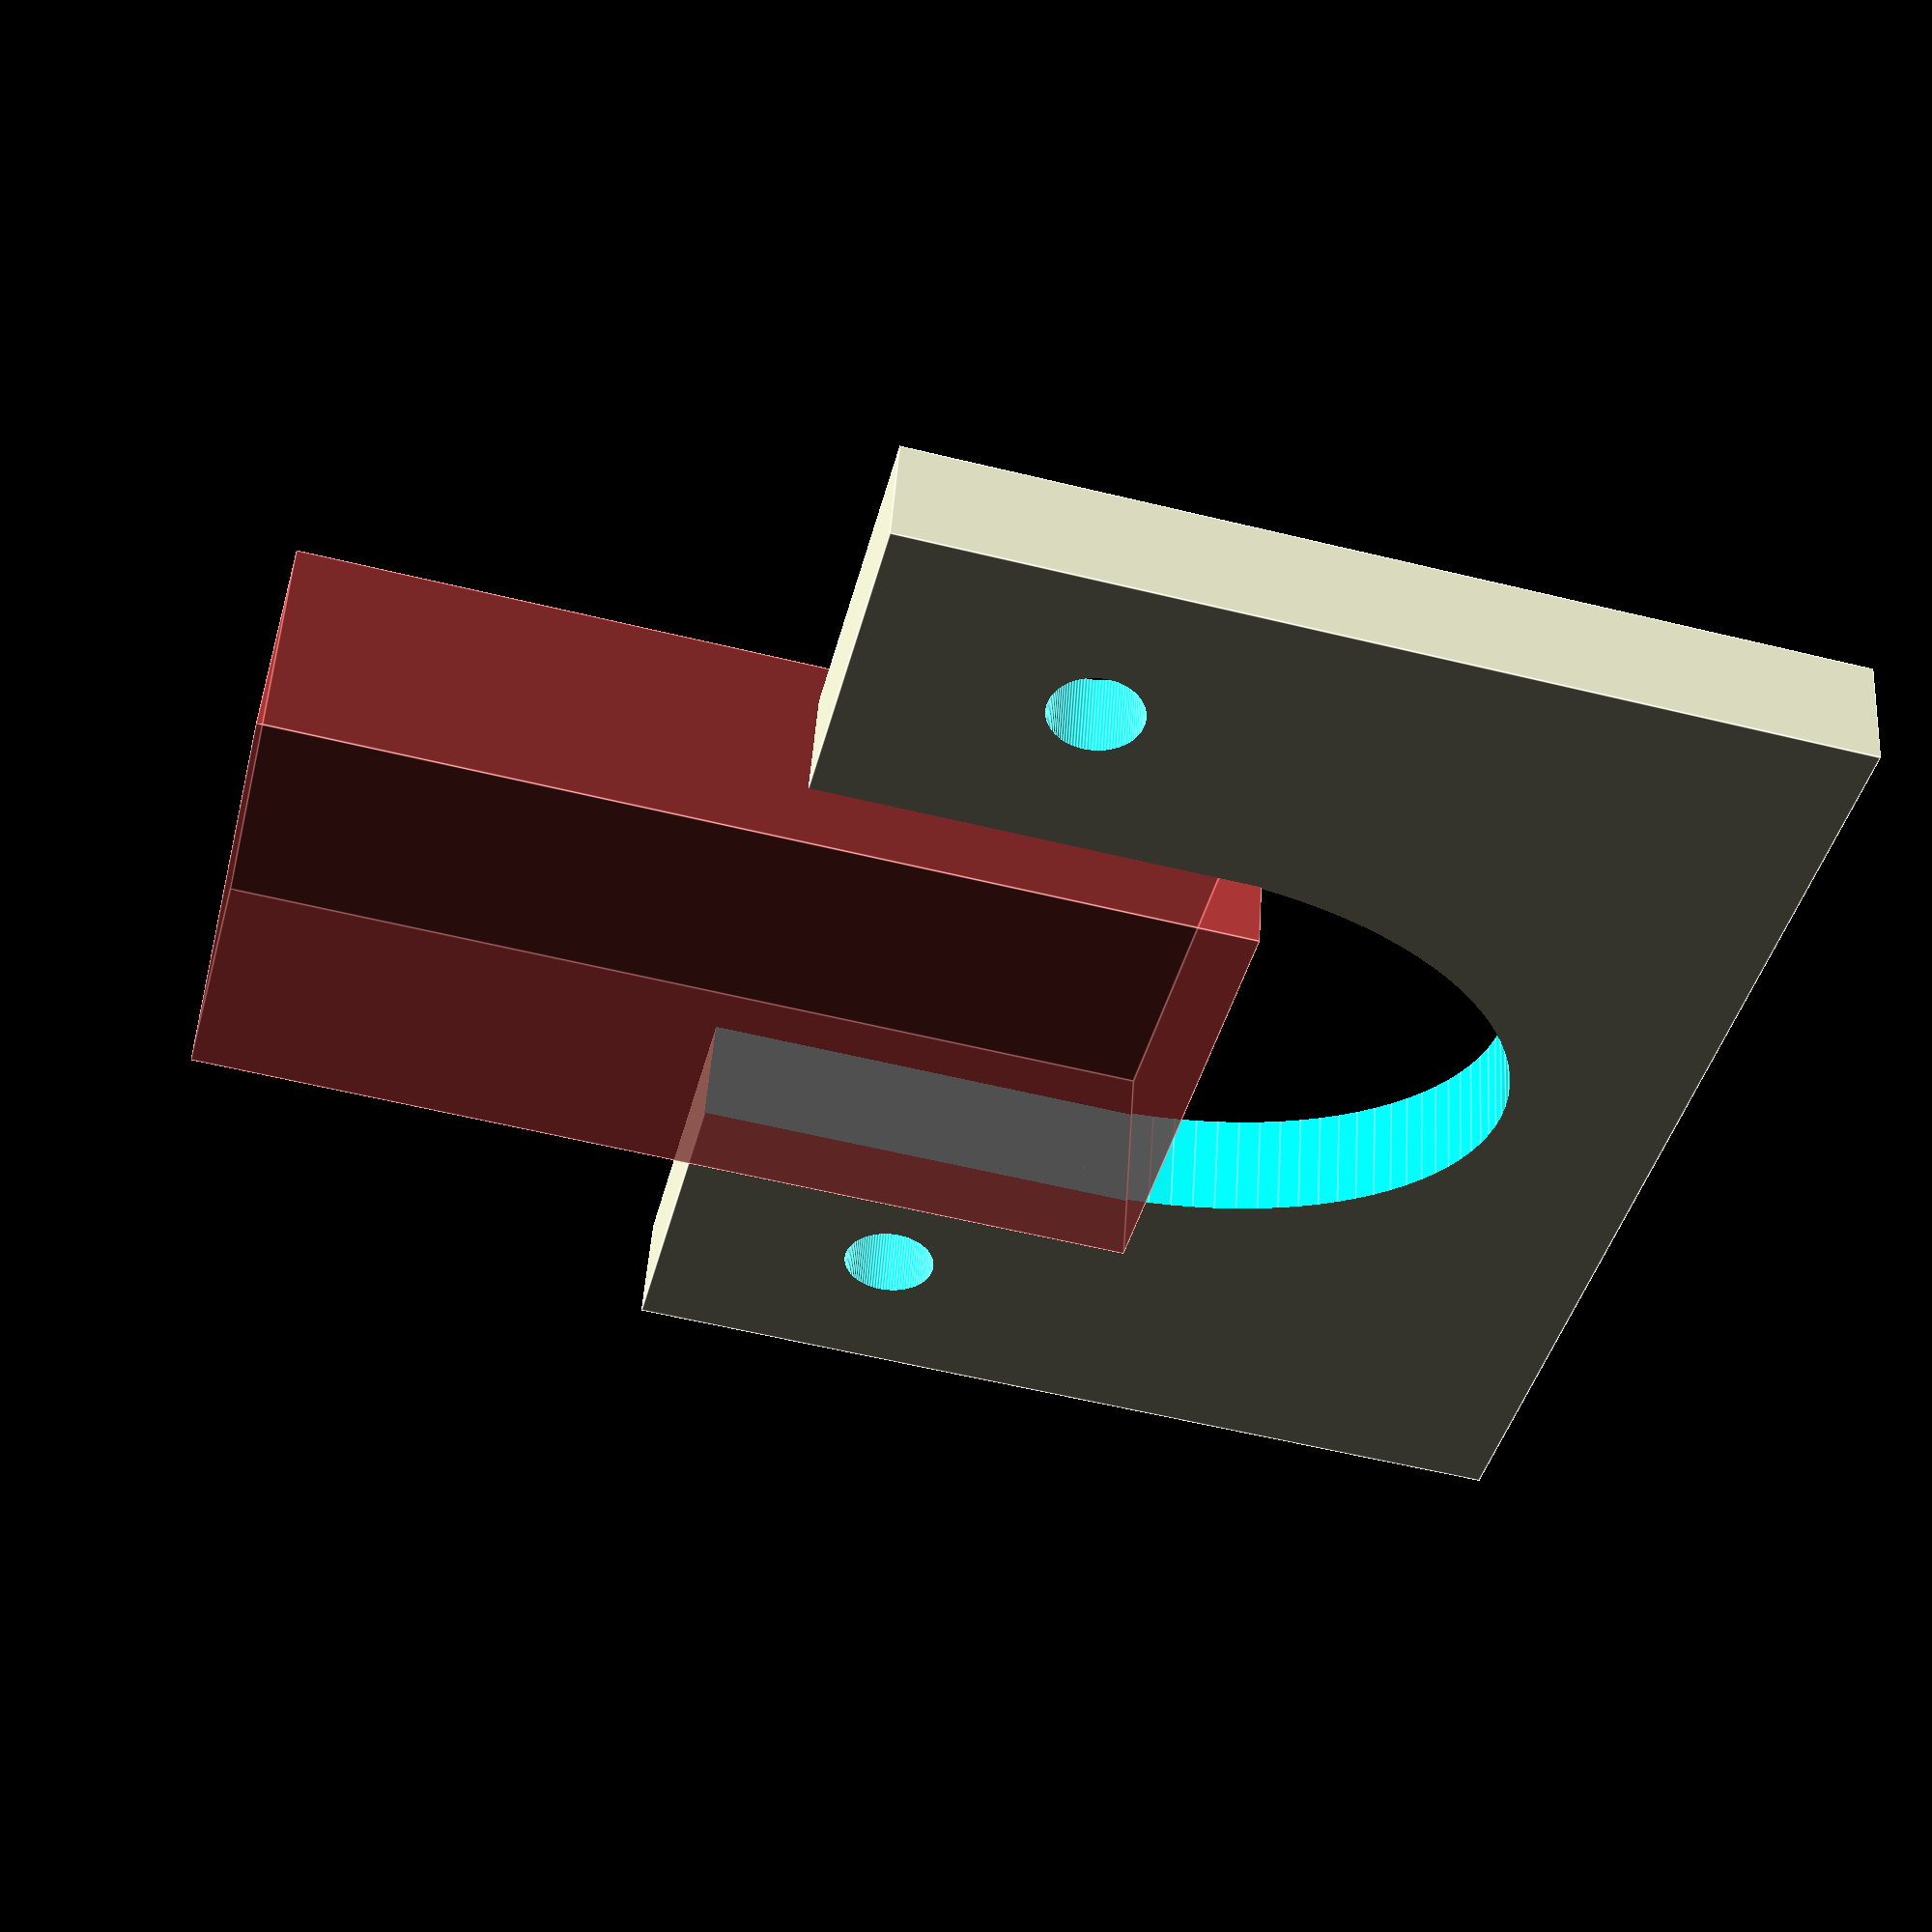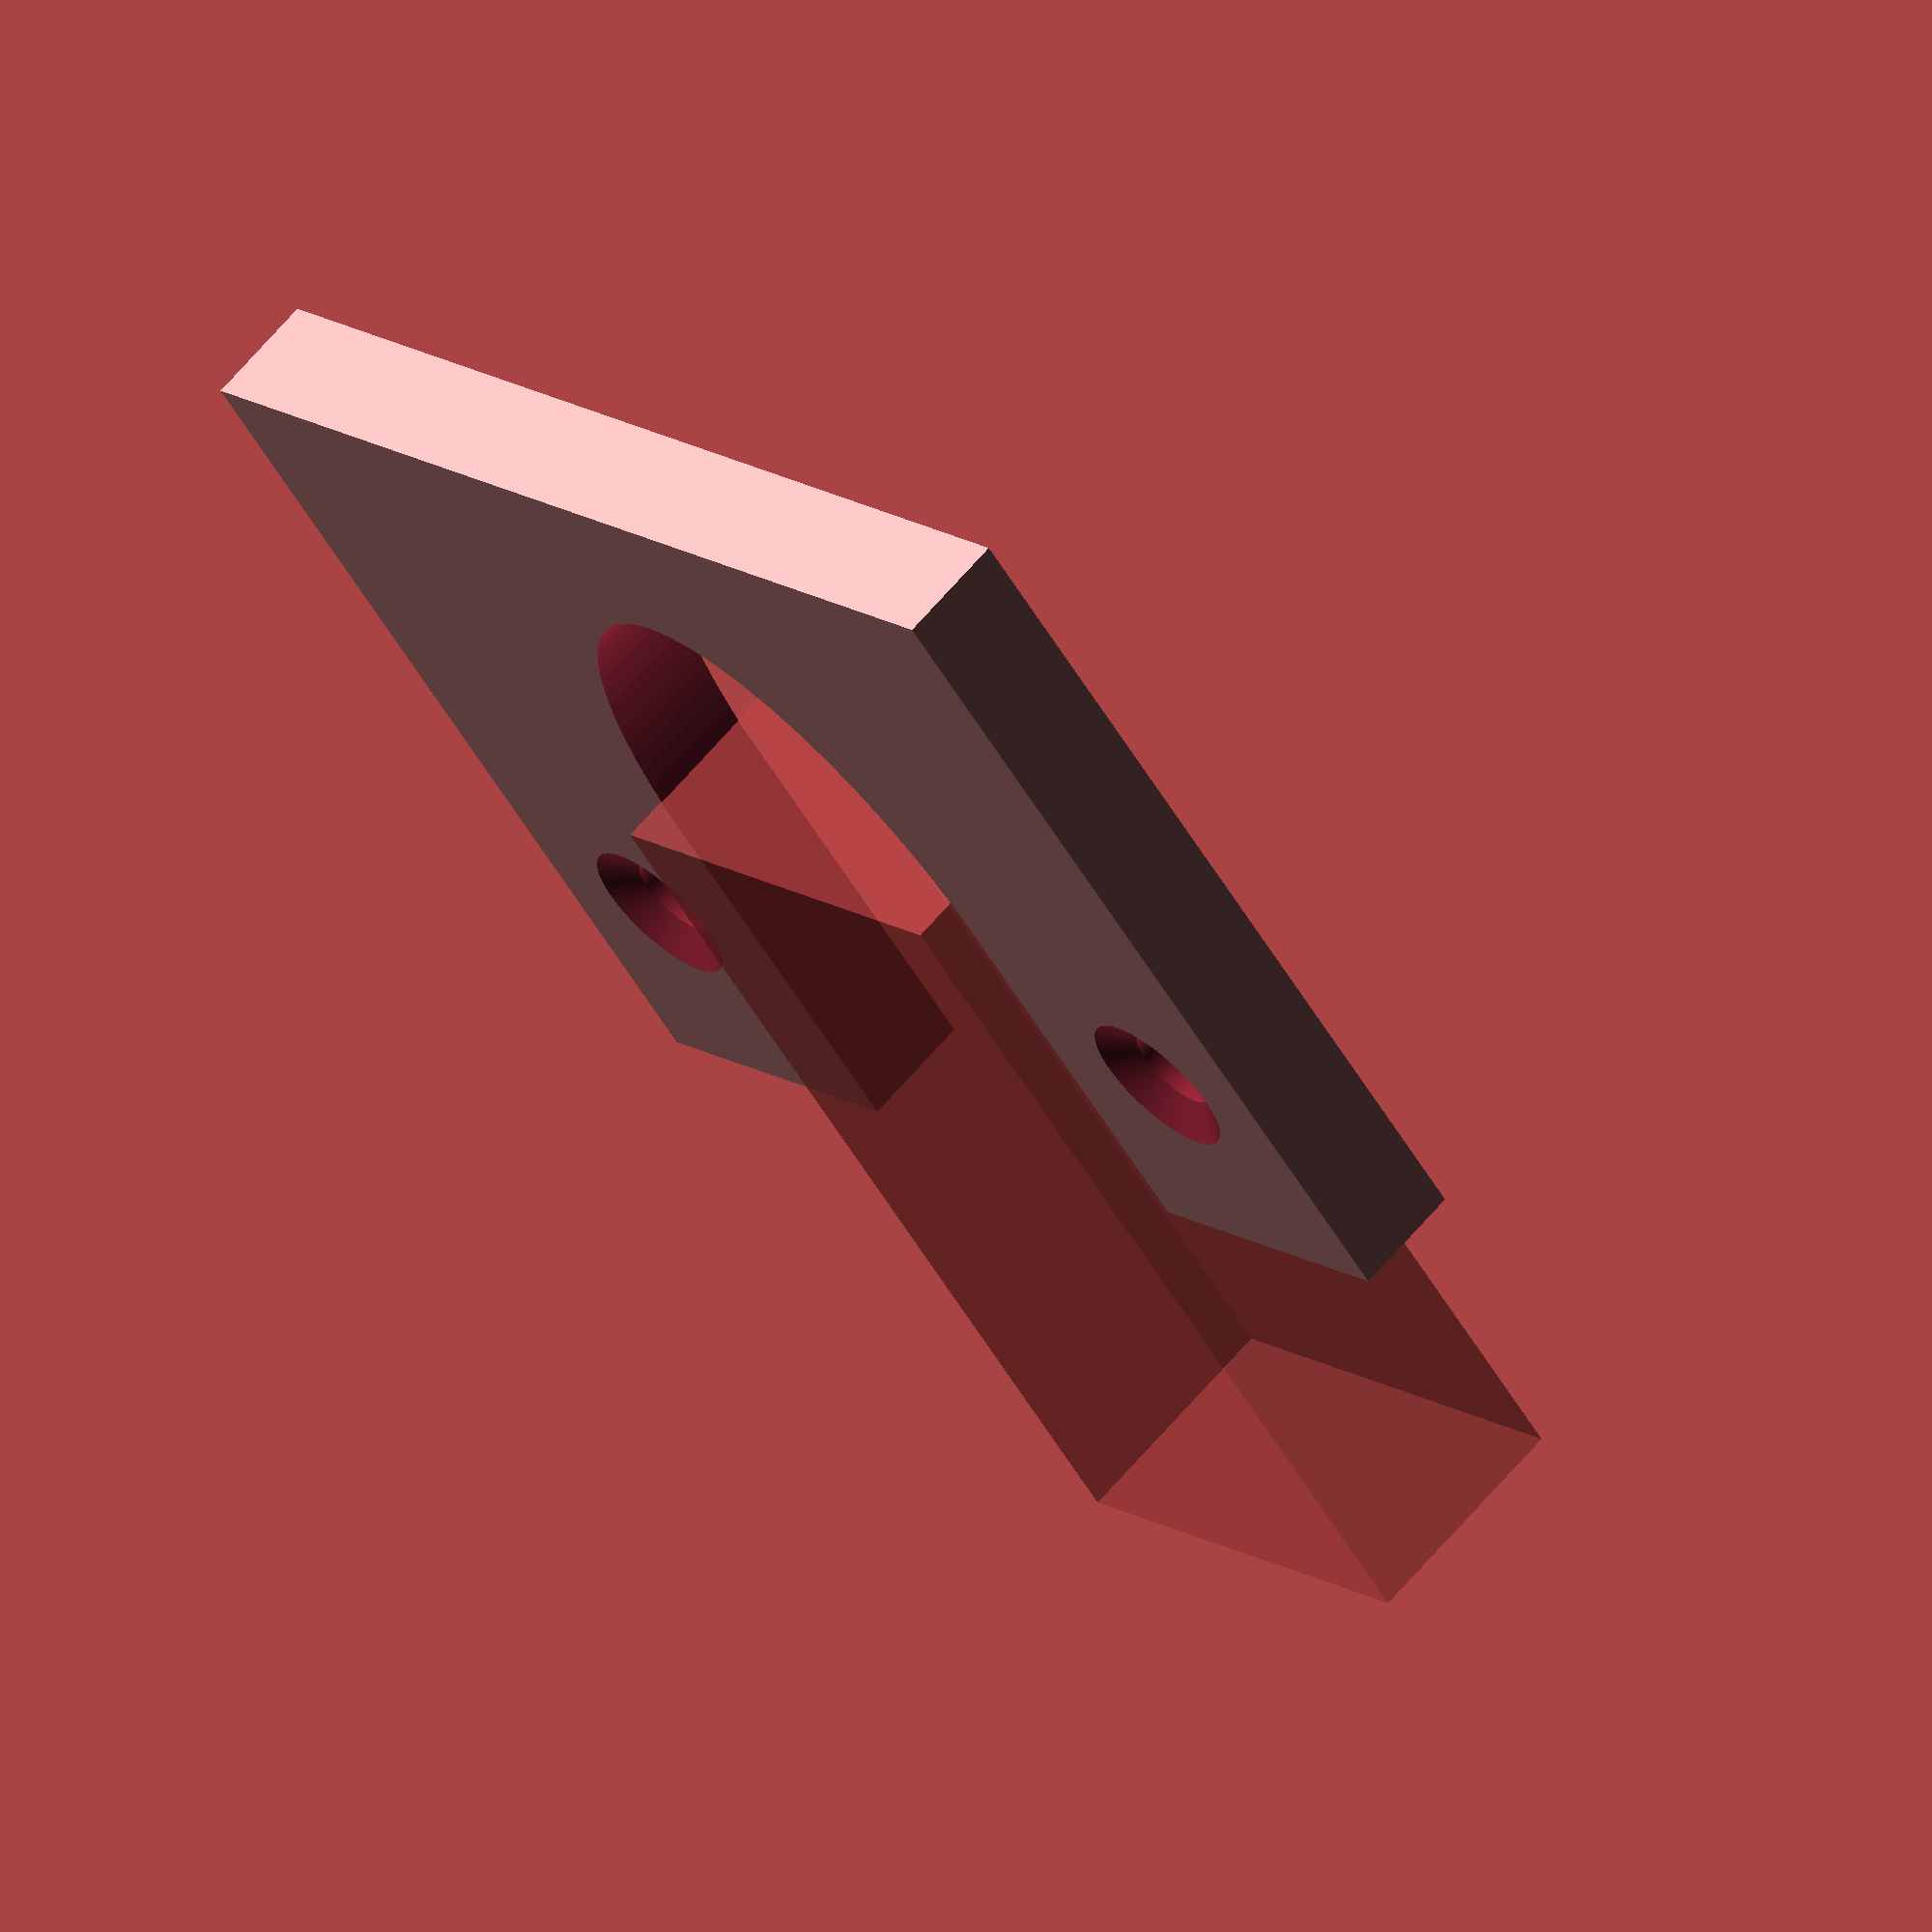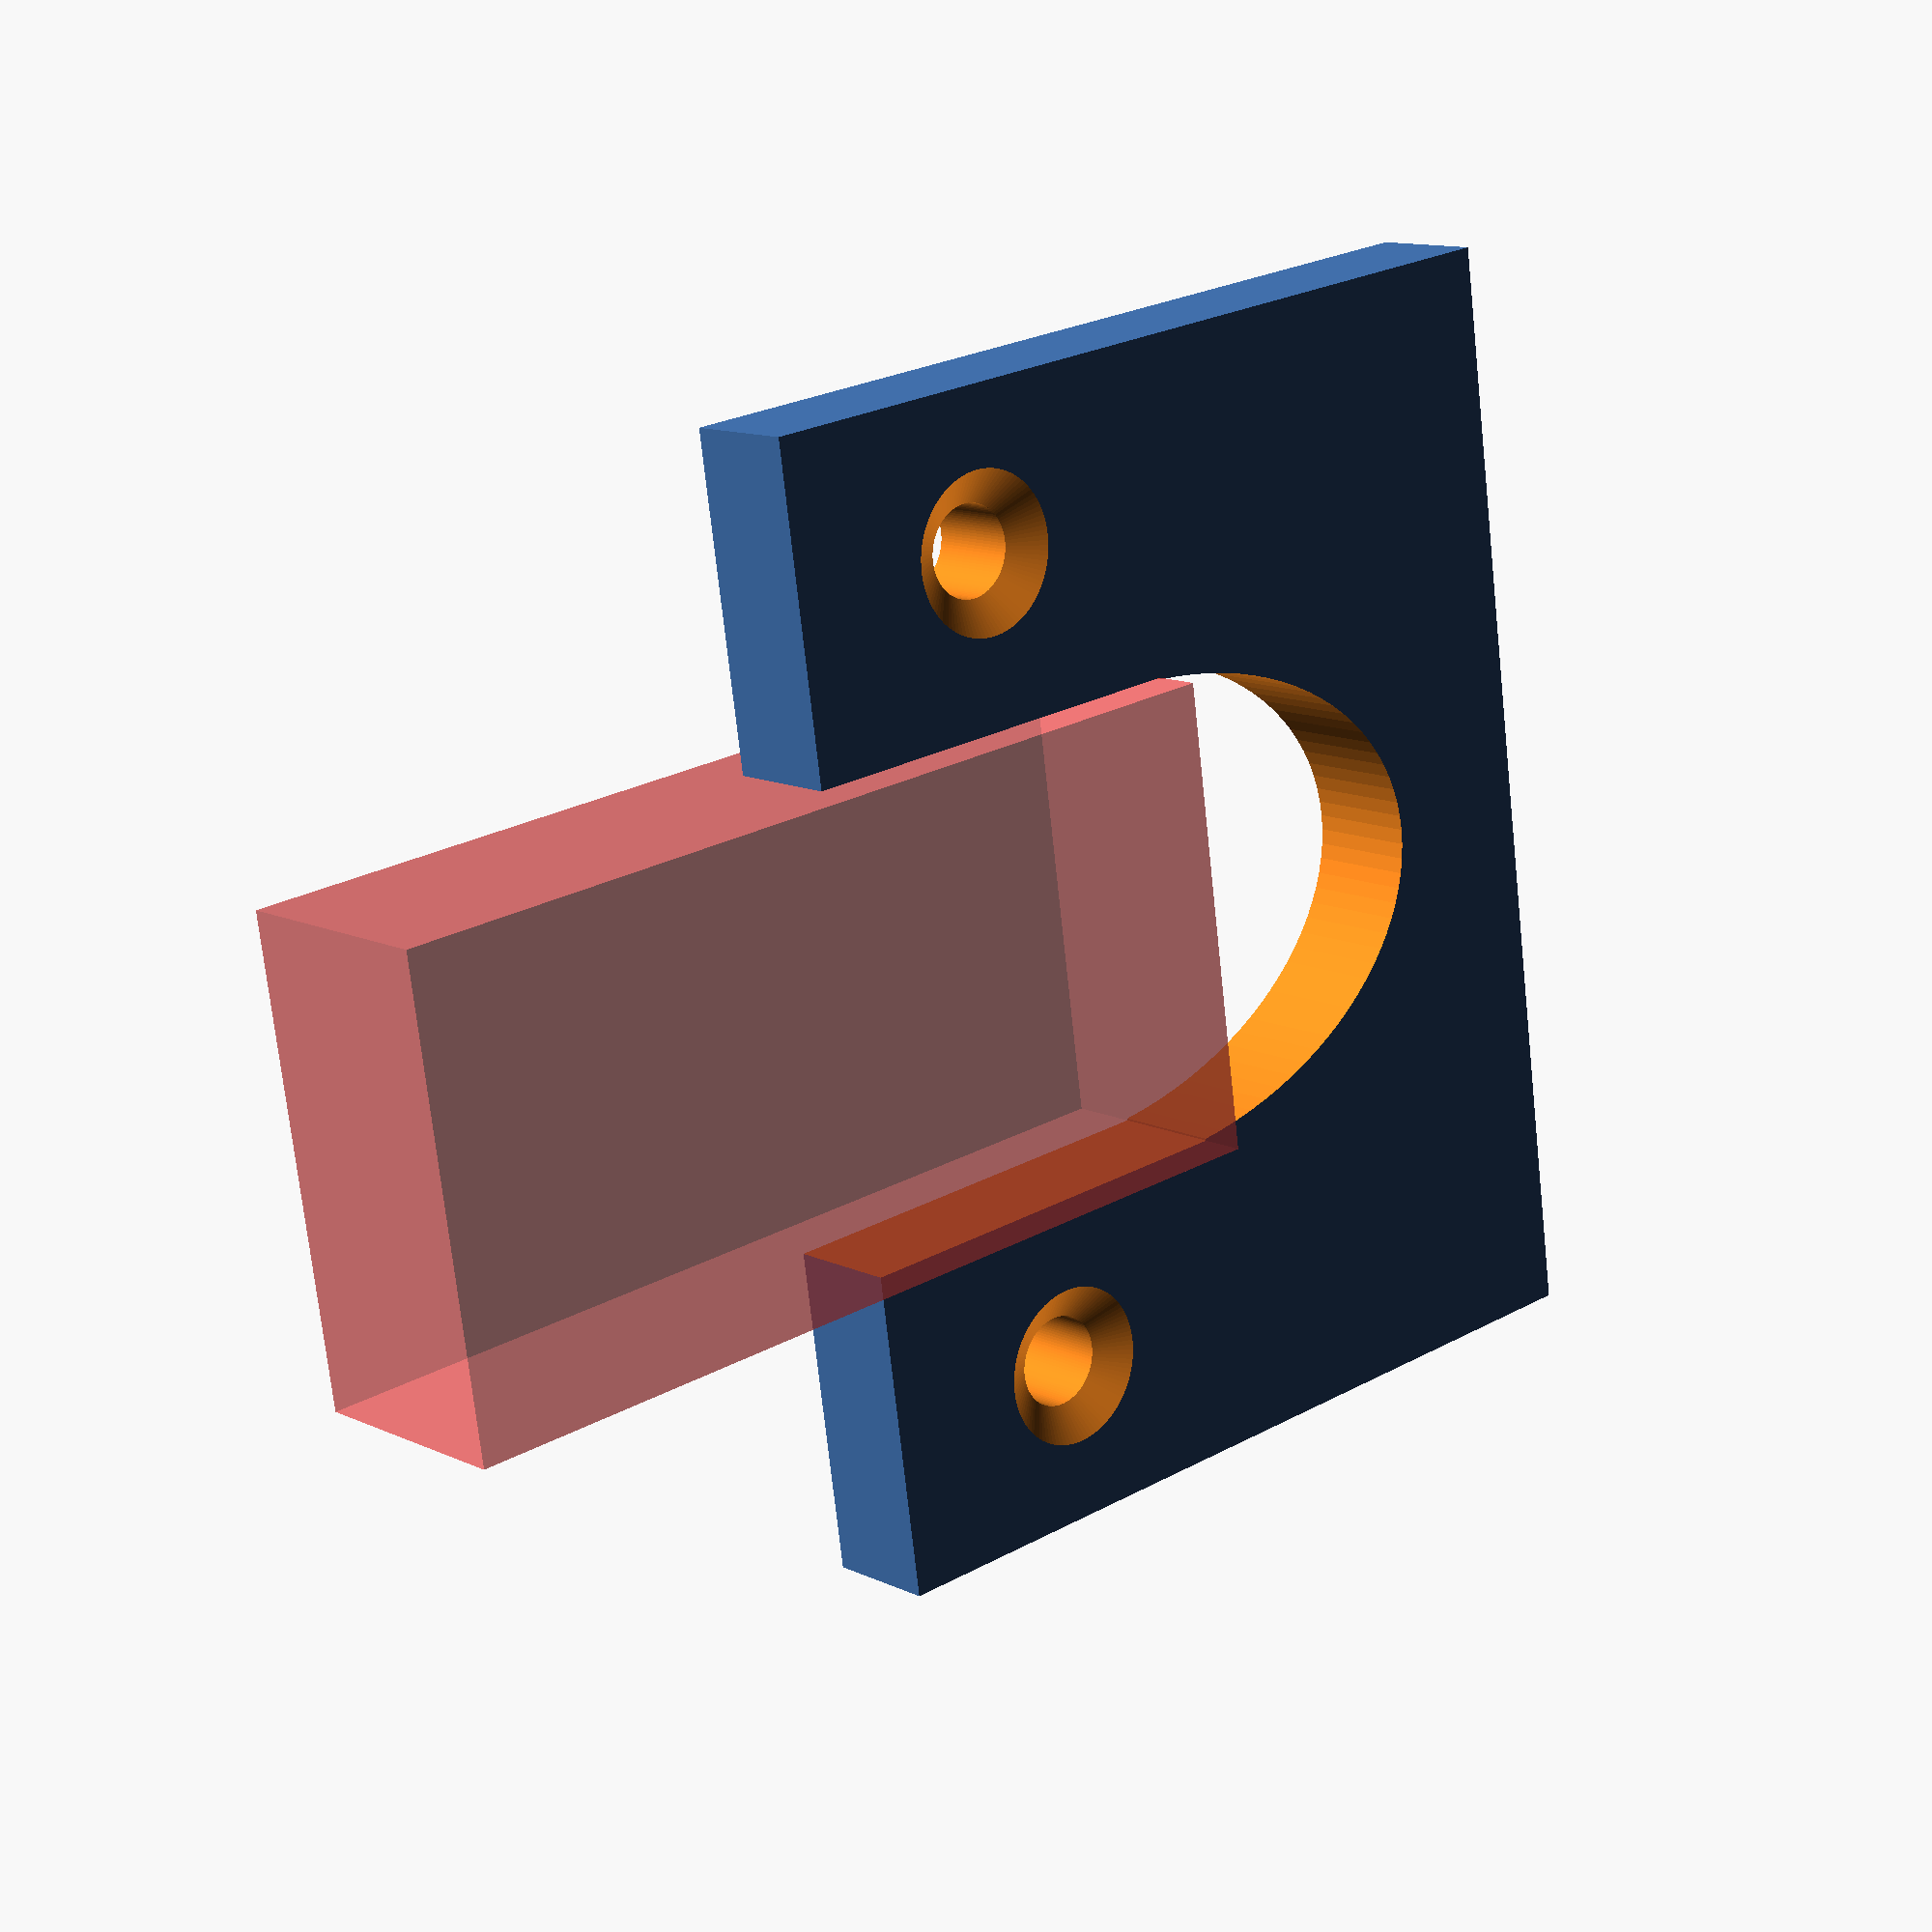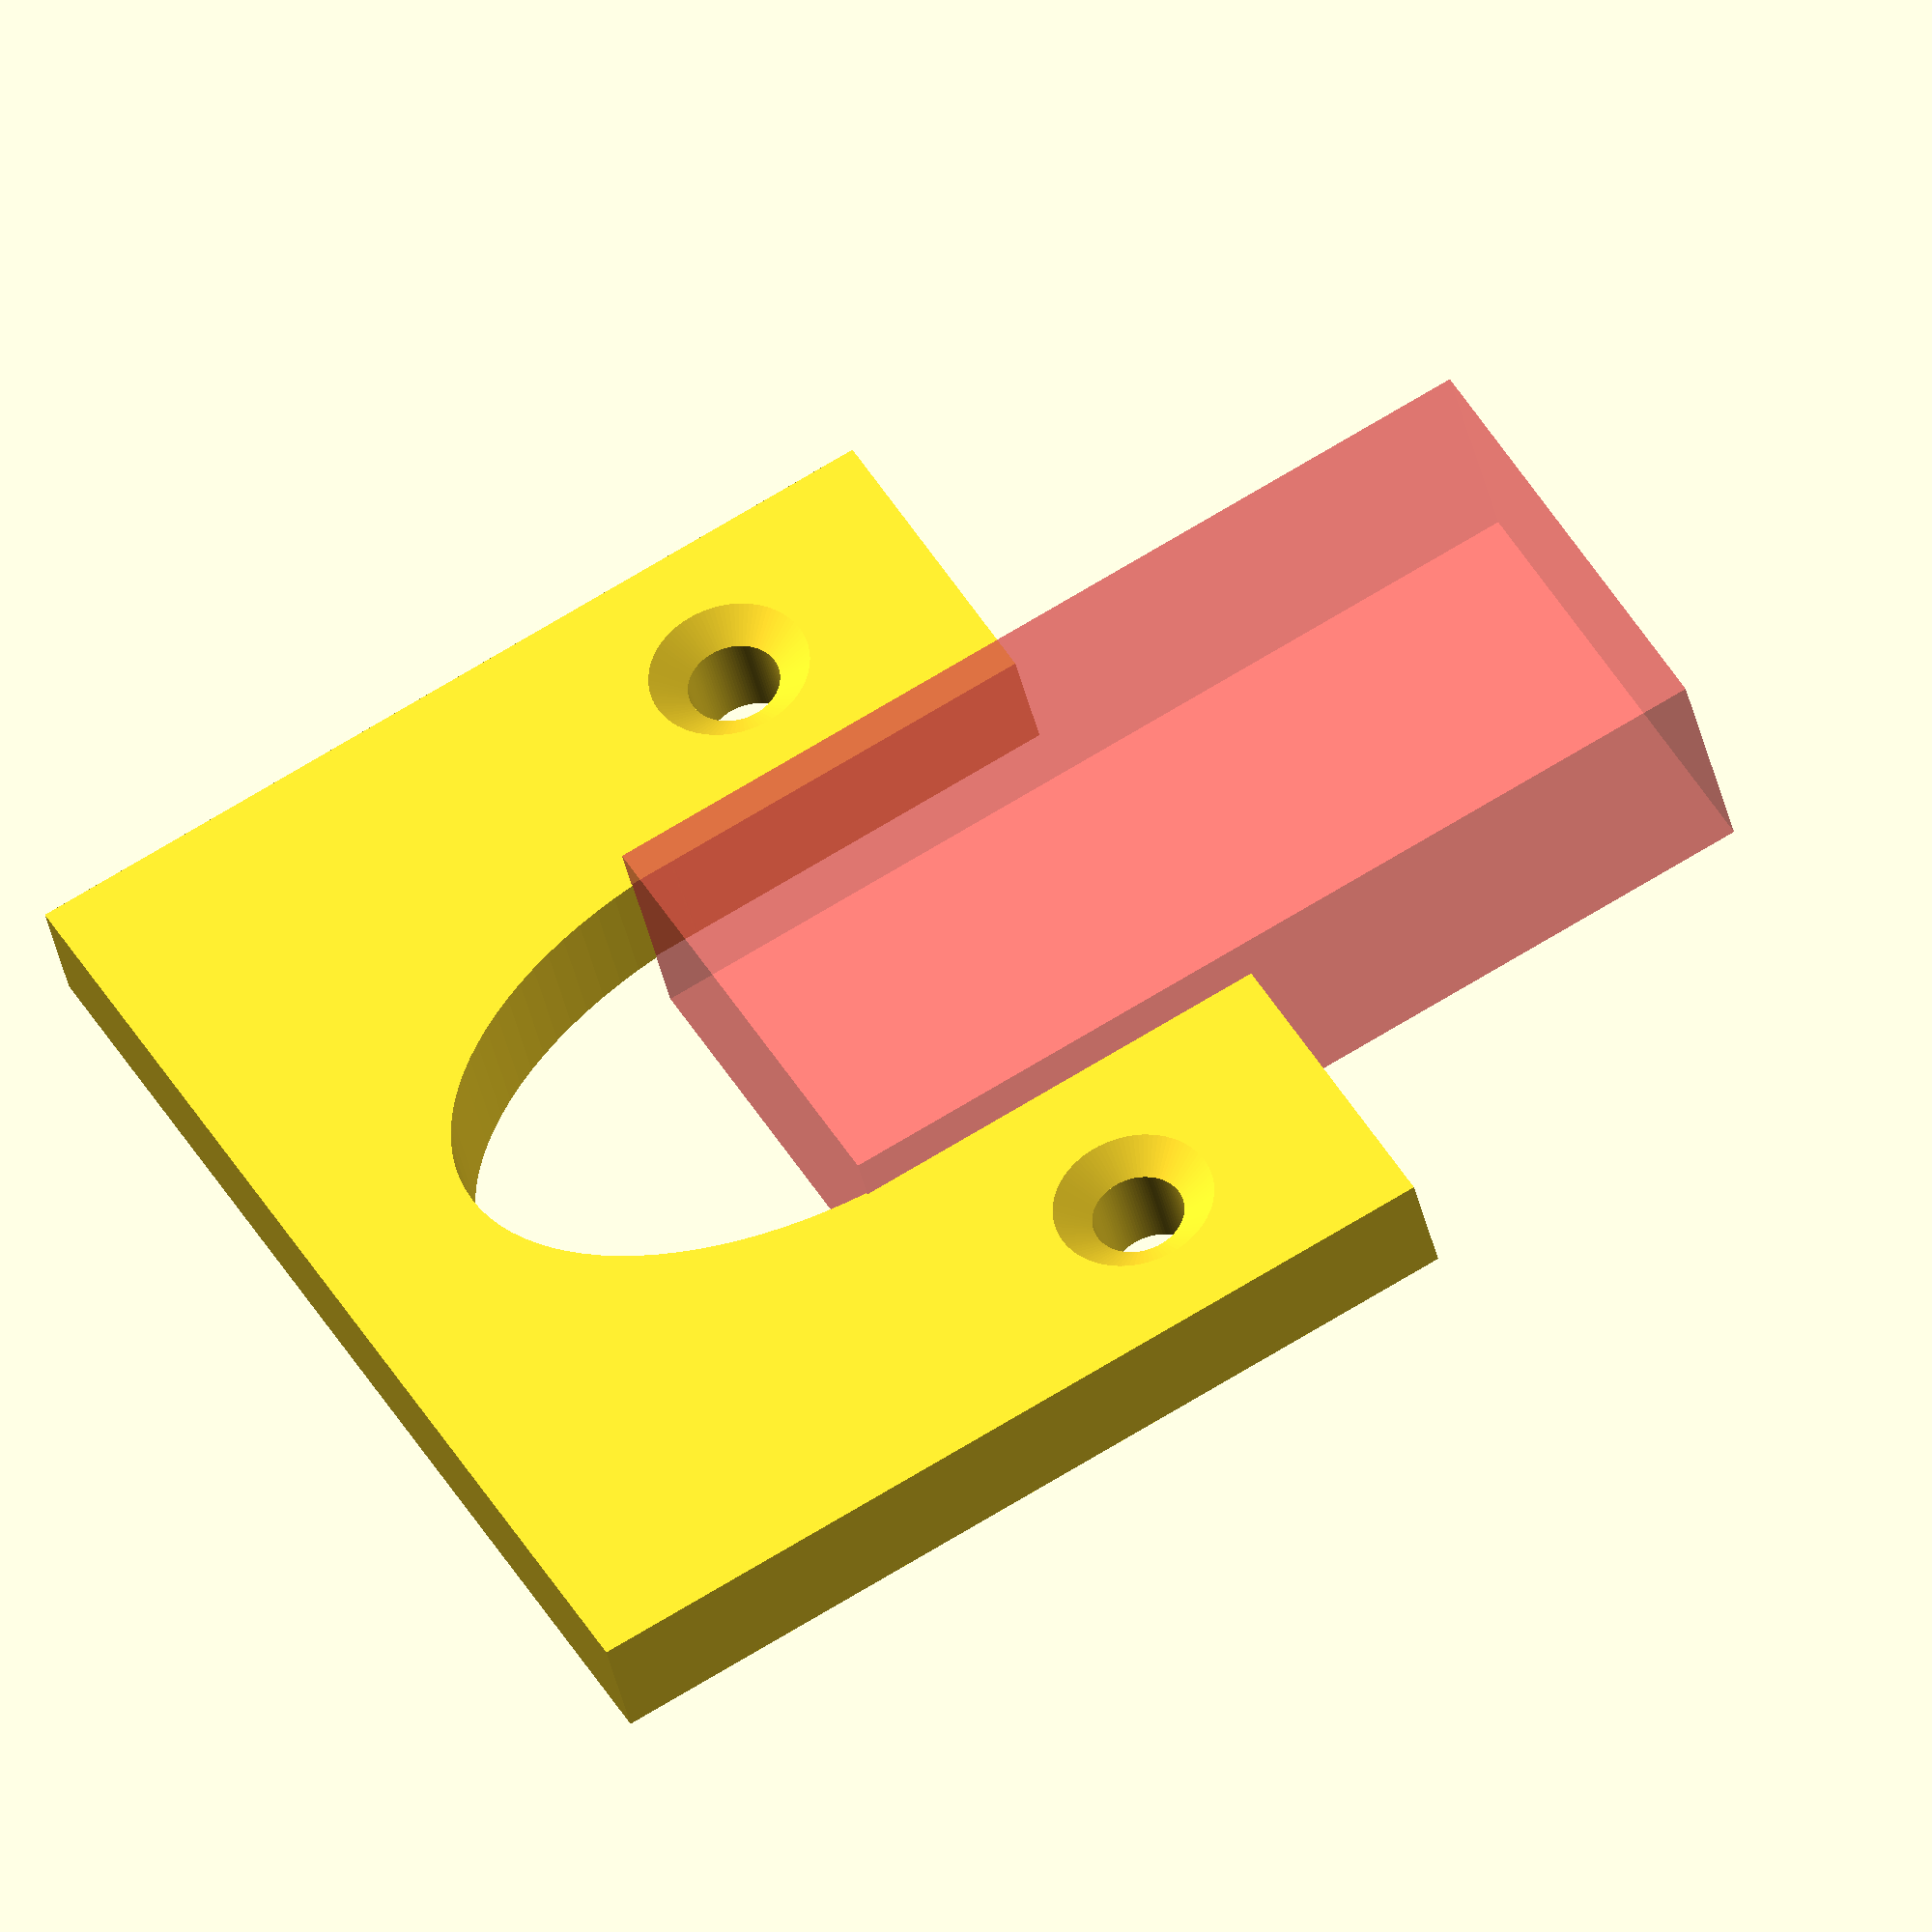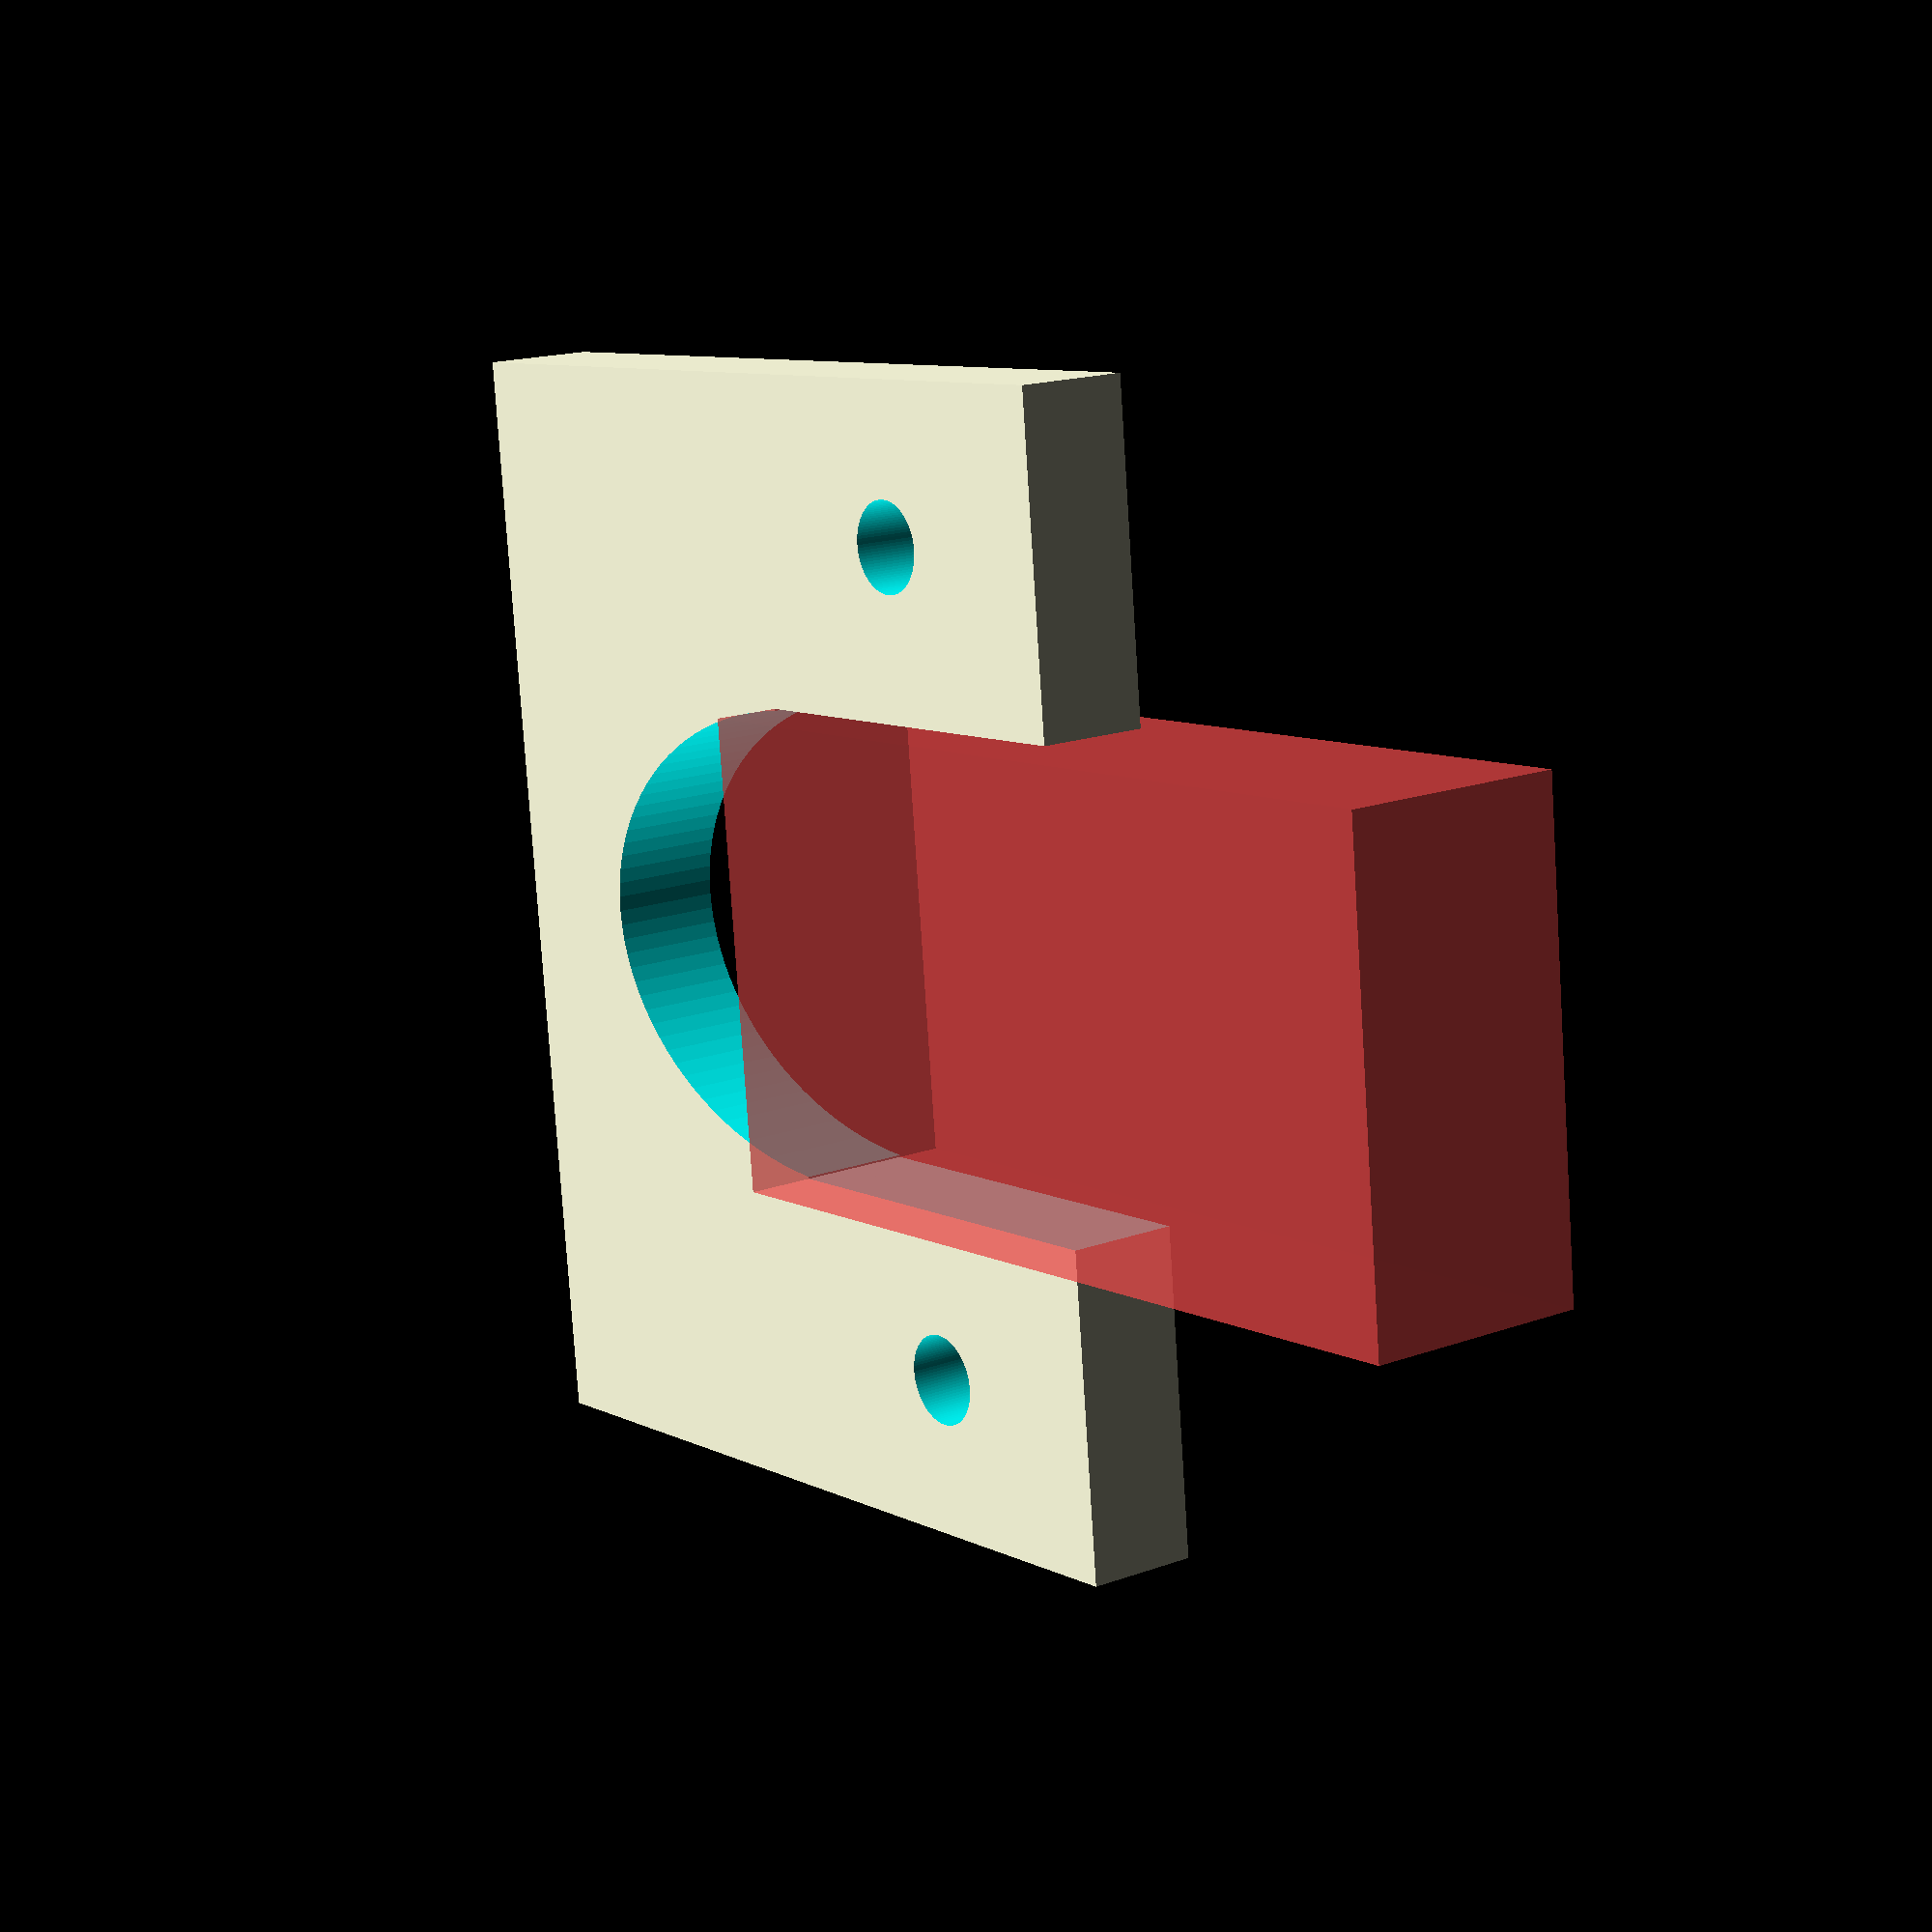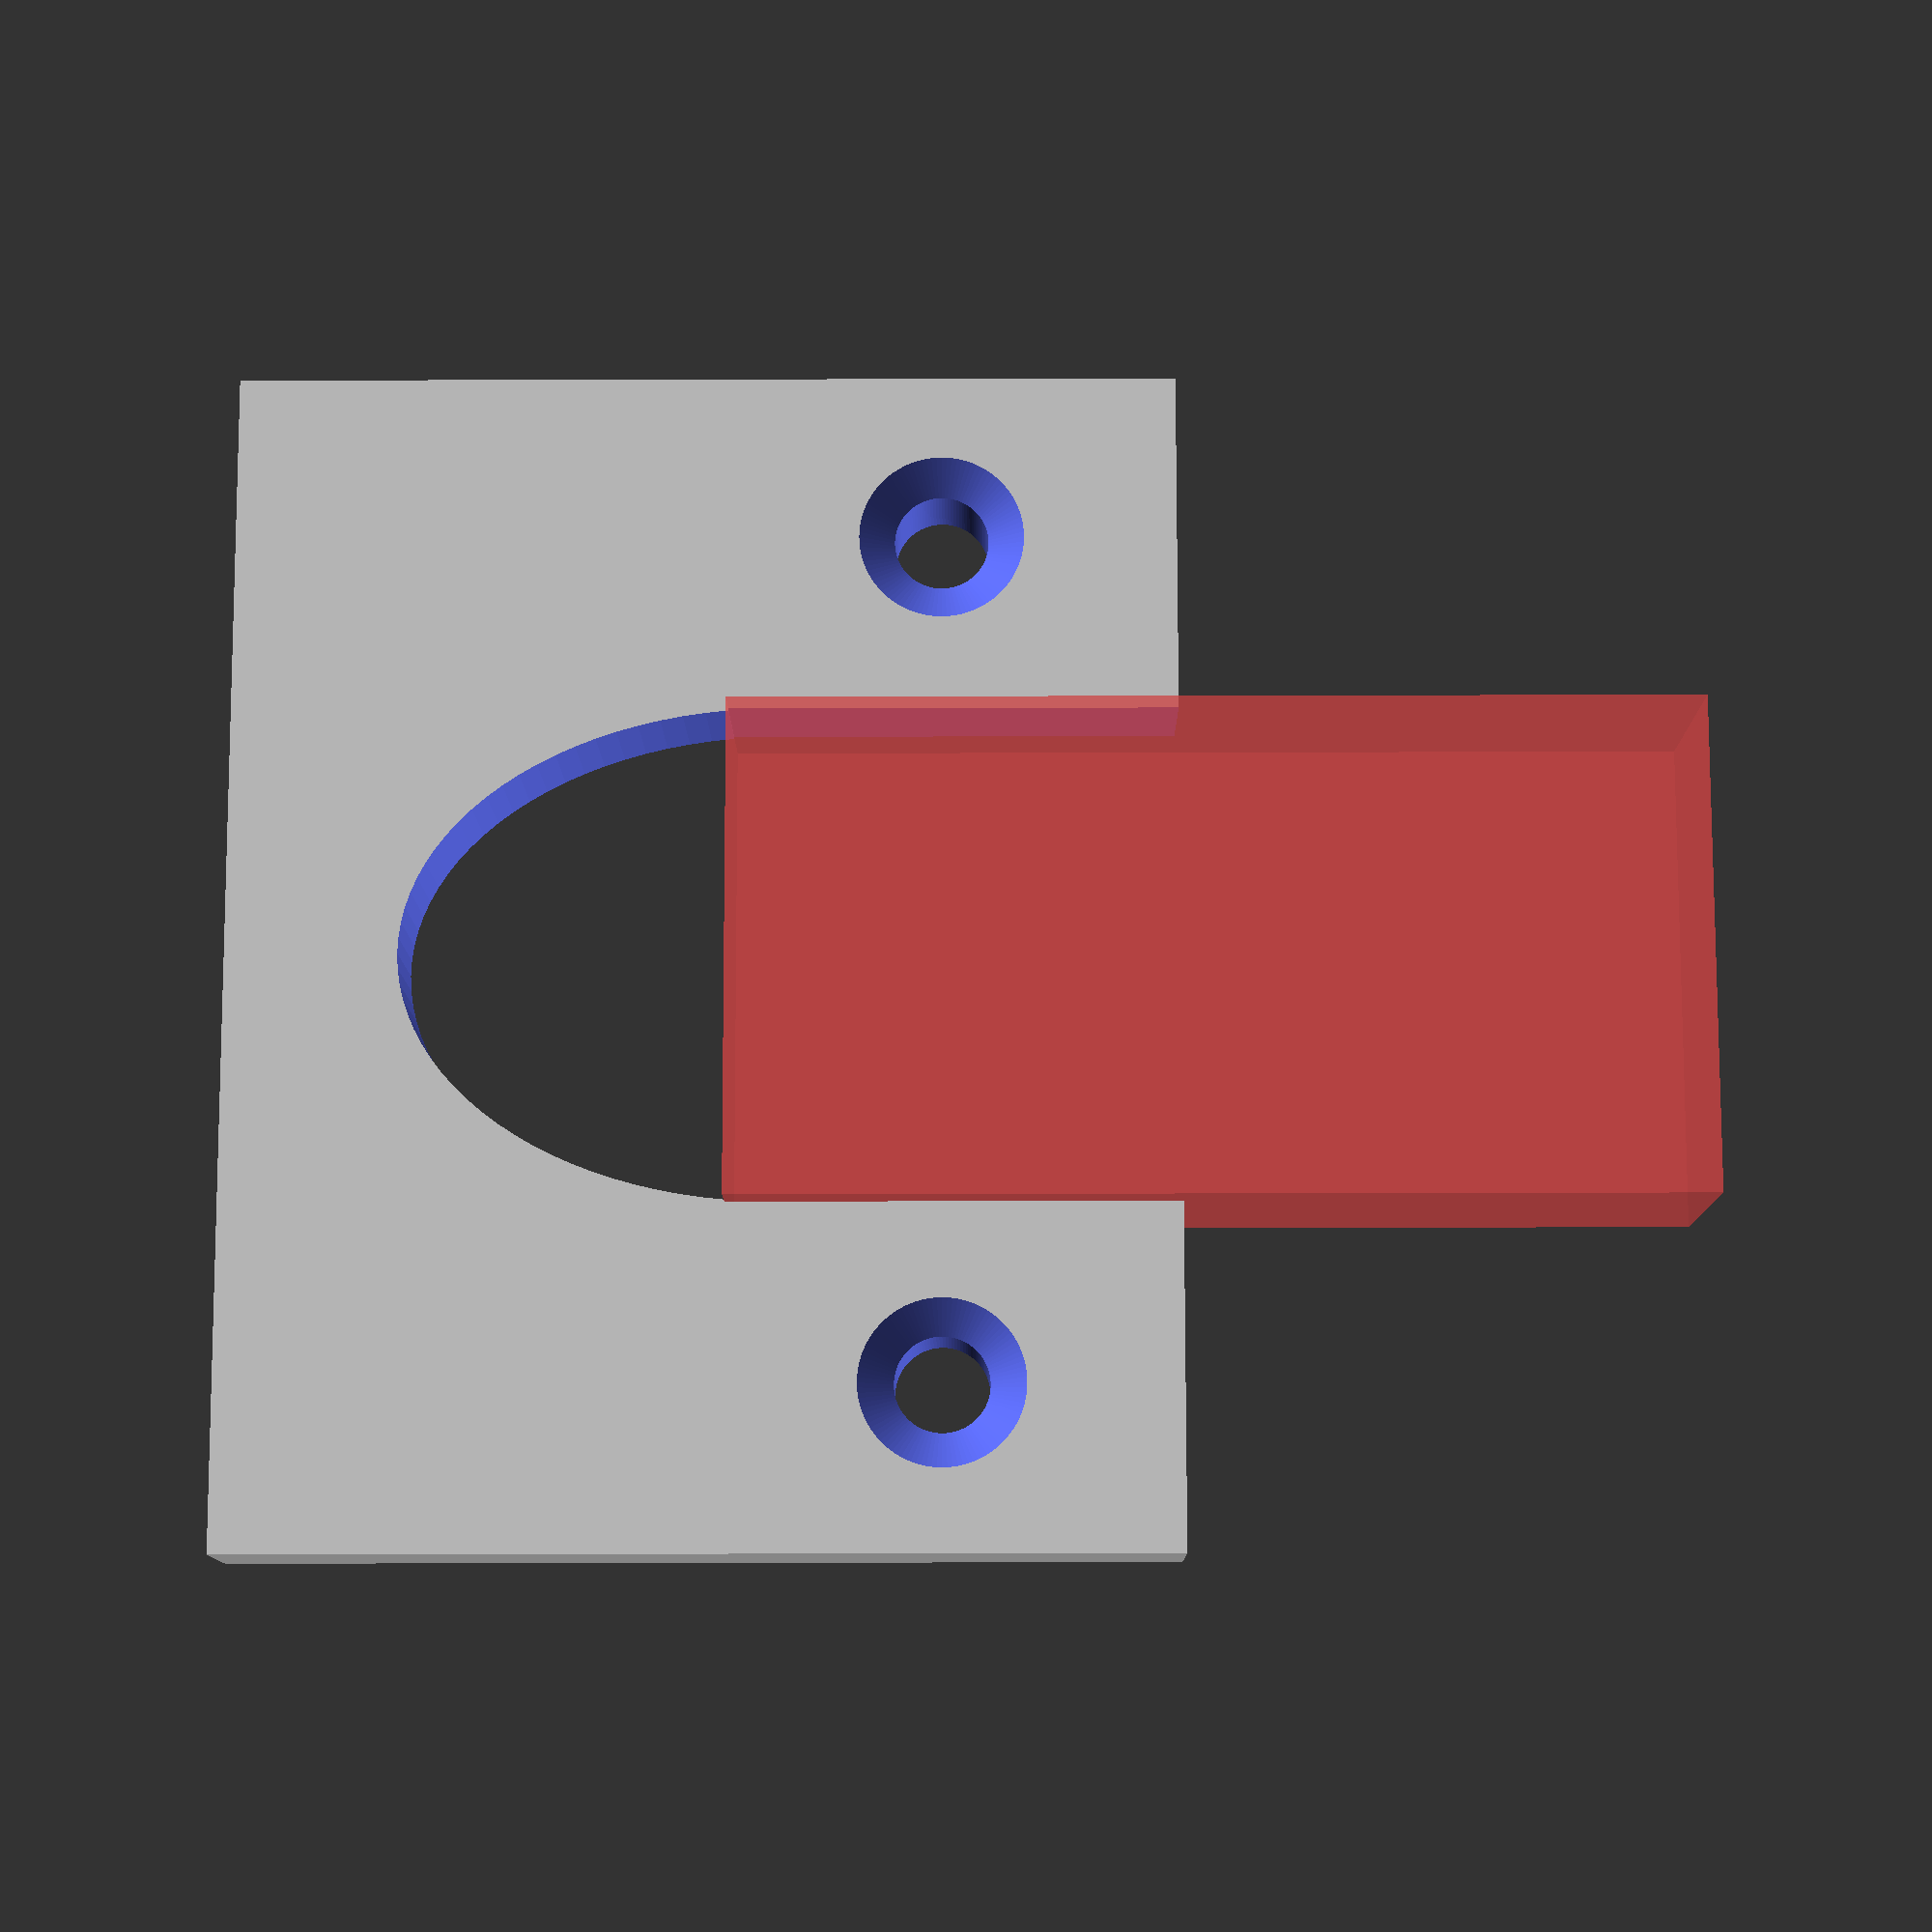
<openscad>
//--------------------------------------------------------------
// Name: Wardrobe_leg_holder.scad
// Version: 0.9
// Purpose: Wardrobe leg holder
// Author: Evgeny Klepikov
// E-mail: klek07@ya.ru
//
// Created: 28.12.2017
// Updated: 20.02.2018
// Copyright: (c) 2017-2018 WildFox24
// Licence: GPL v3
//--------------------------------------------------------------
//
Ws=5;
Wd=50;
Wd1=21;
Ht=40;
Dc=21;
$fn=100;
module WardrobLegHolder() {
    difference() {
        translate([0,0,0]) cube([Wd,Ws,Ht], false);
        #translate([Wd/2-Wd1/2,-2,Wd1]) cube([Wd1,Ws+5,Ht+1]);
        translate([Wd/2,Ws+2,Wd1+2]) rotate([90,0,0]) scale([1,1.5,1]) cylinder(d=Dc, h=Ws+10);
    }
}
module ScrewHole(hx,hy,hz) {
  translate([hx,hy-hy-1,hz]) rotate([-90,0,0]) cylinder(d1=10, d2=4, h=2);
  translate([hx,hy,hz]) rotate([90,0,0]) cylinder(d=4, h=Ws+10);
}
difference() {
  WardrobLegHolder();
  ScrewHole(7,10,30);
  ScrewHole(43,10,30);
}
</openscad>
<views>
elev=57.5 azim=195.5 roll=75.7 proj=p view=edges
elev=52.0 azim=312.0 roll=208.9 proj=o view=solid
elev=155.7 azim=80.8 roll=132.3 proj=p view=wireframe
elev=288.0 azim=203.3 roll=238.8 proj=o view=wireframe
elev=351.3 azim=265.4 roll=323.0 proj=p view=solid
elev=36.6 azim=64.6 roll=270.2 proj=p view=wireframe
</views>
